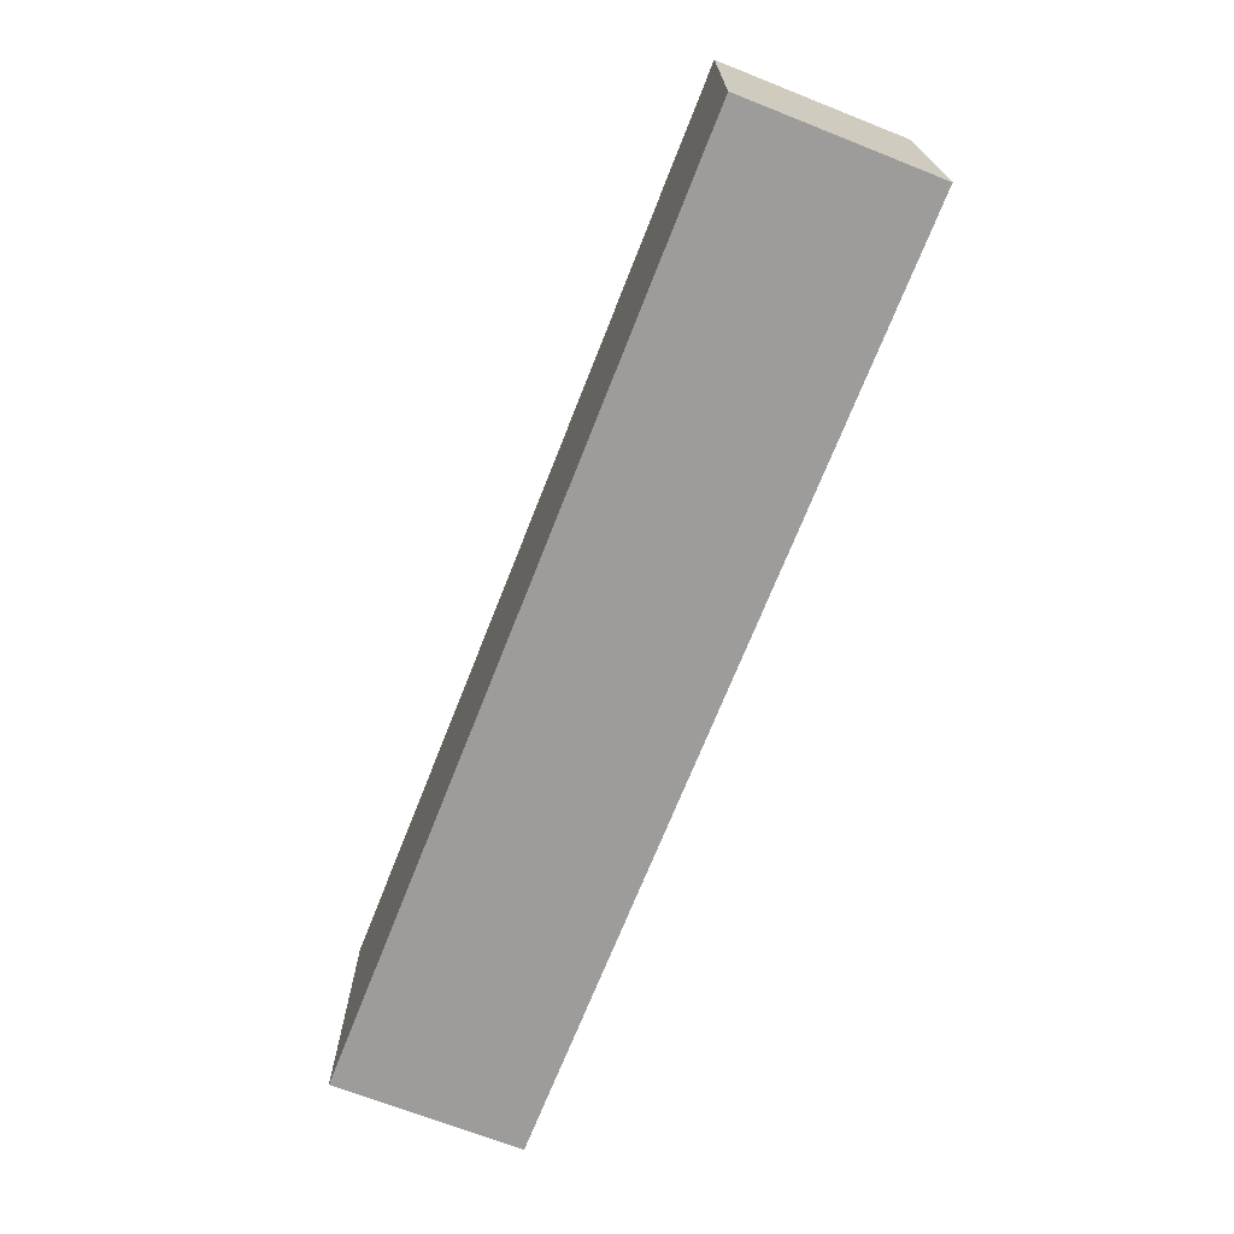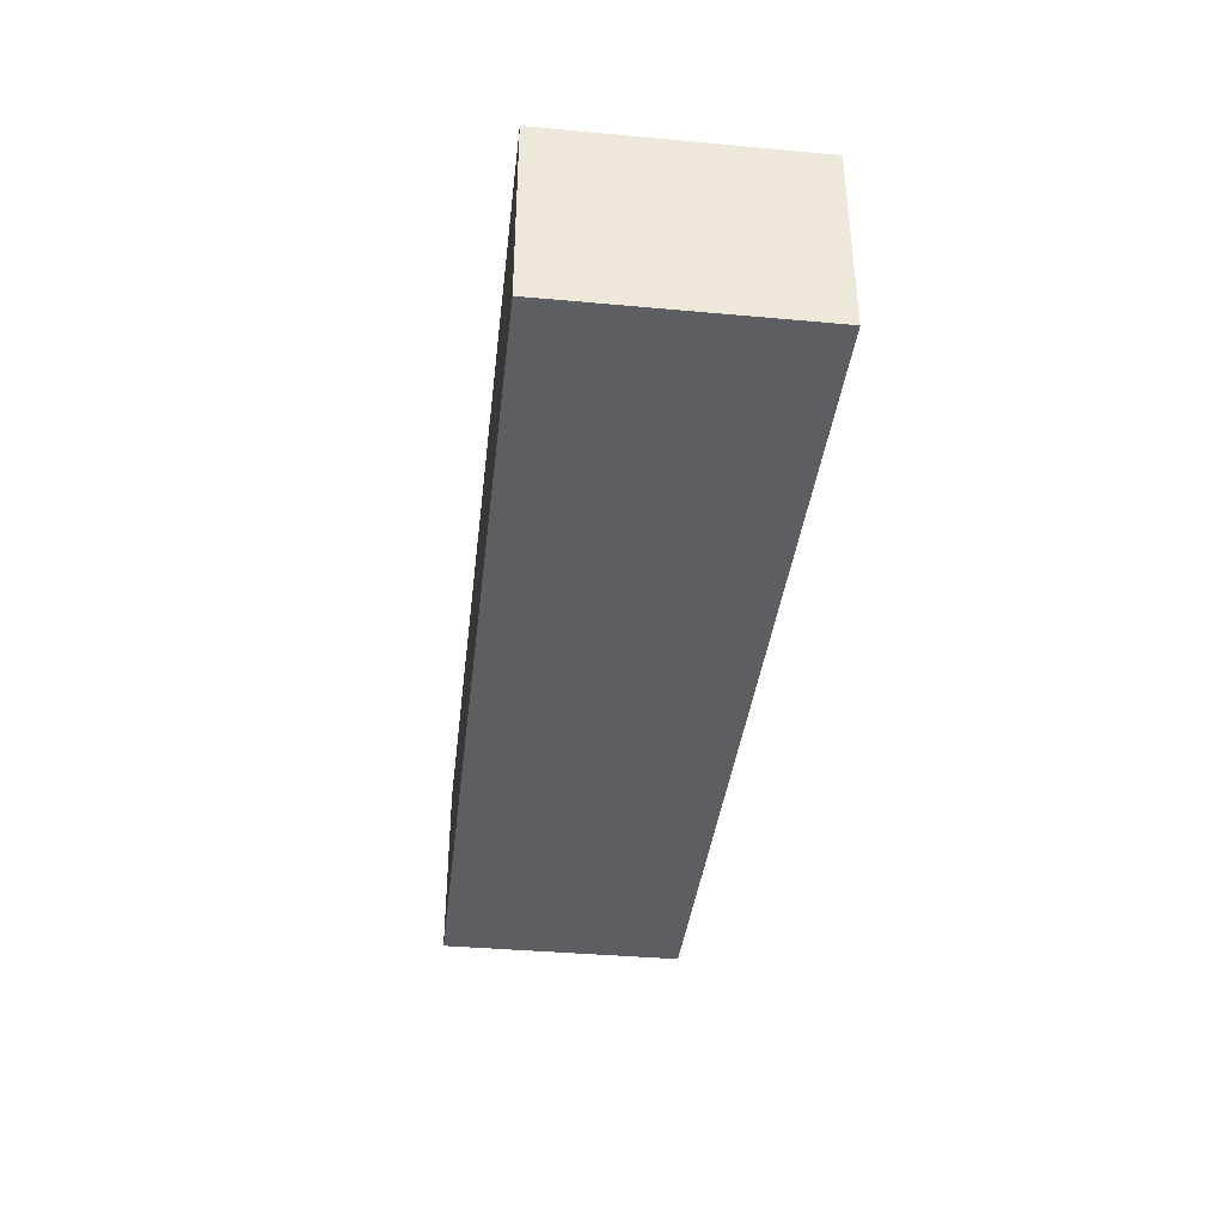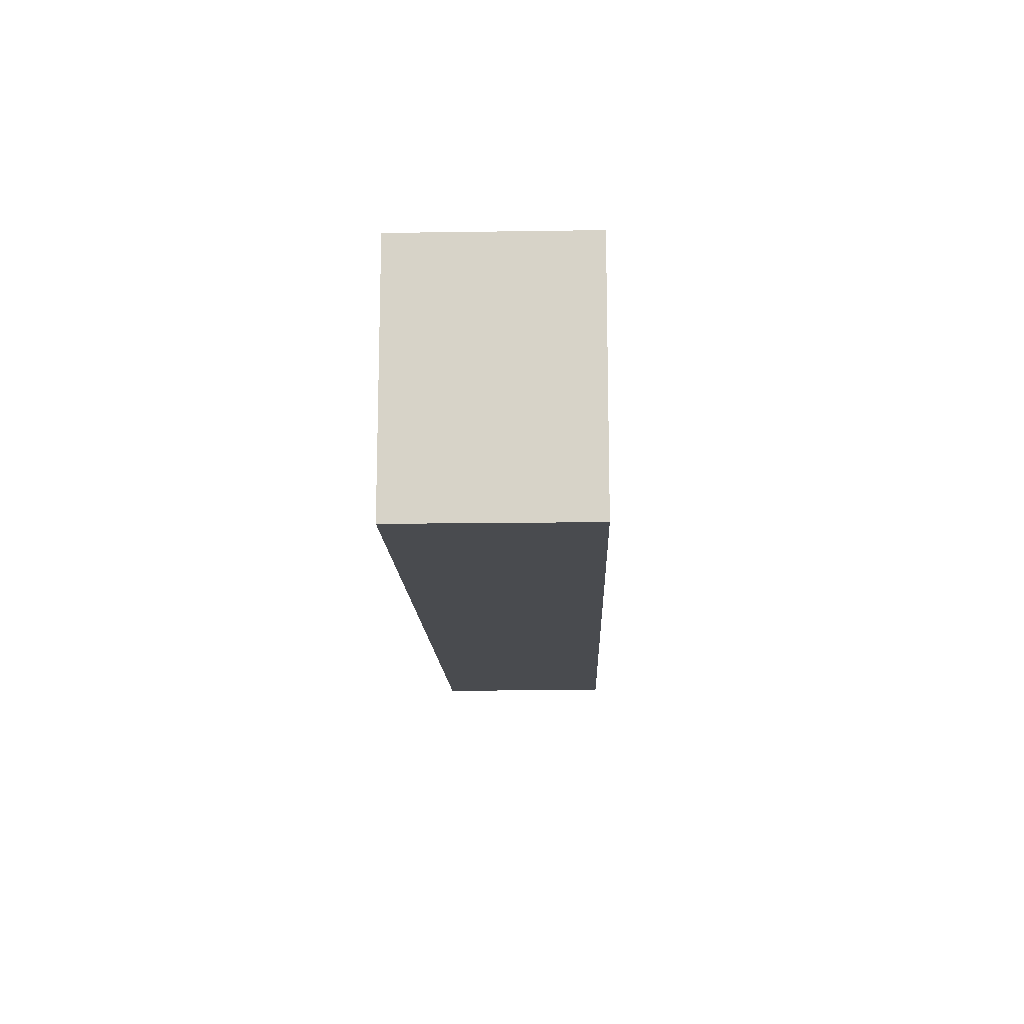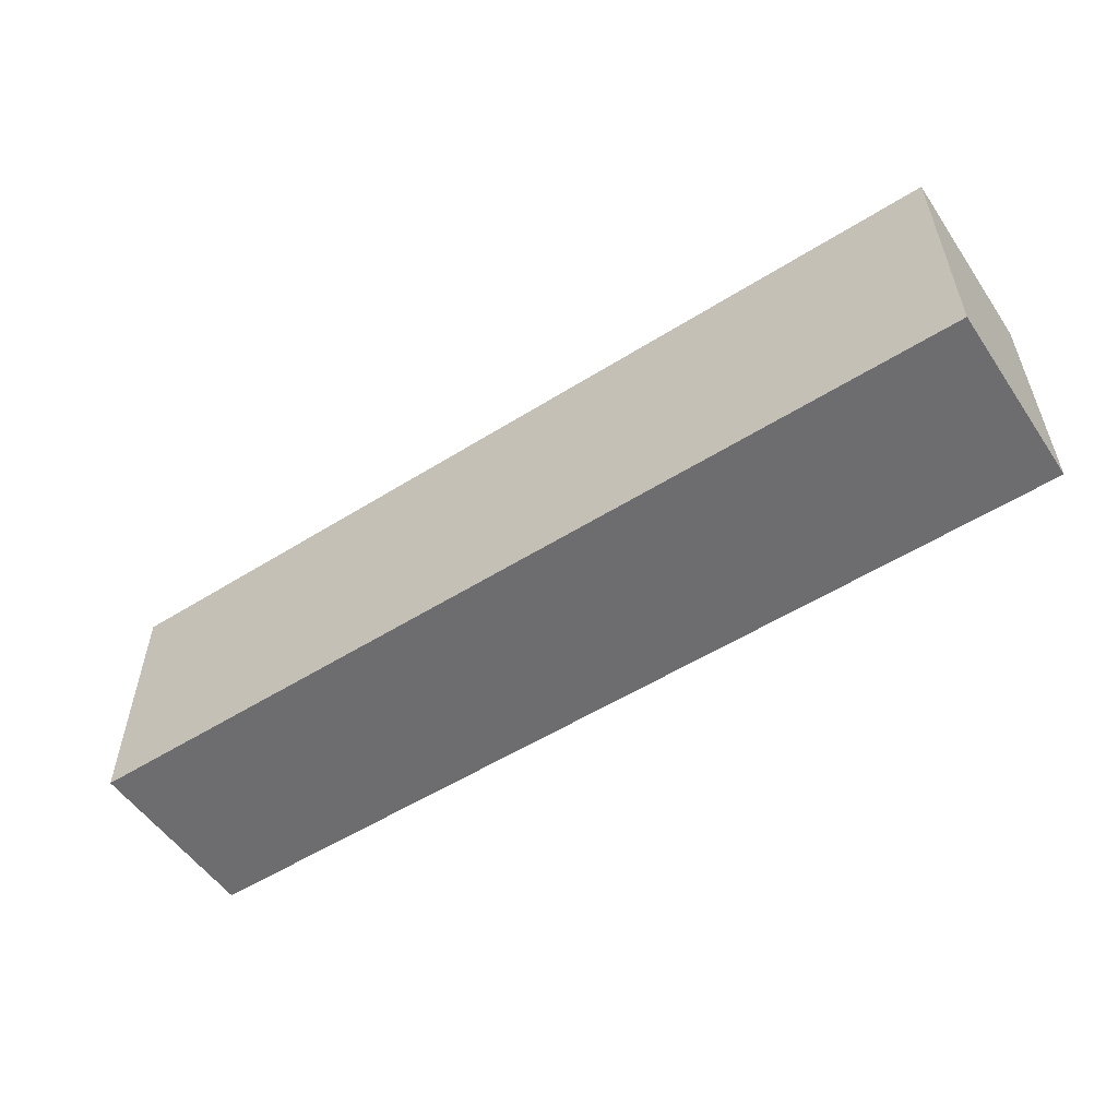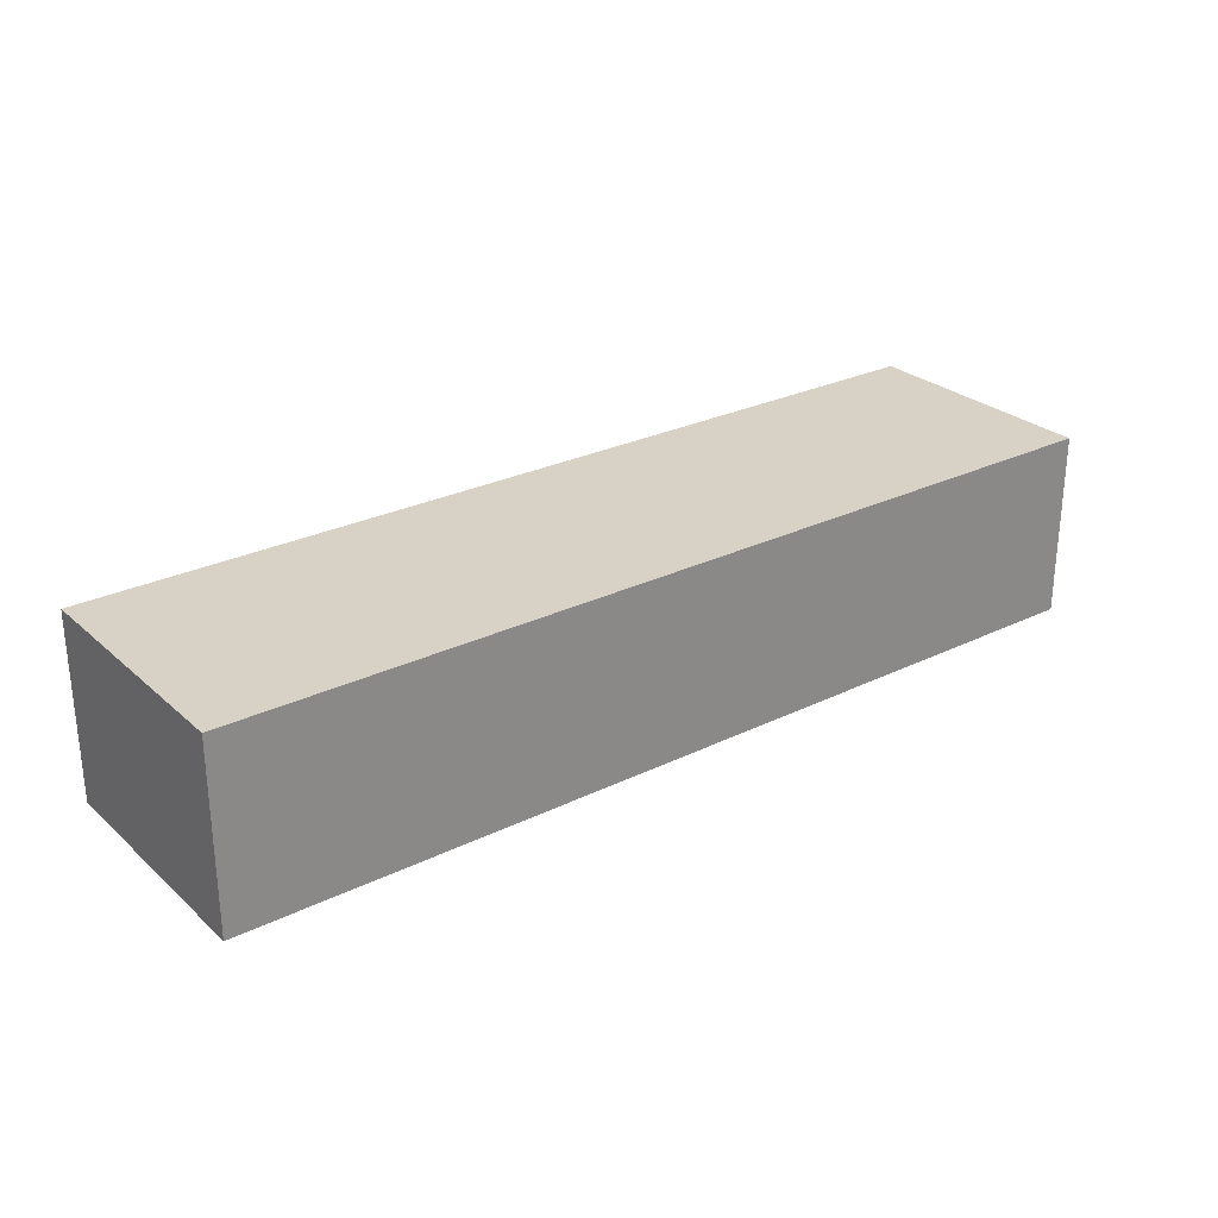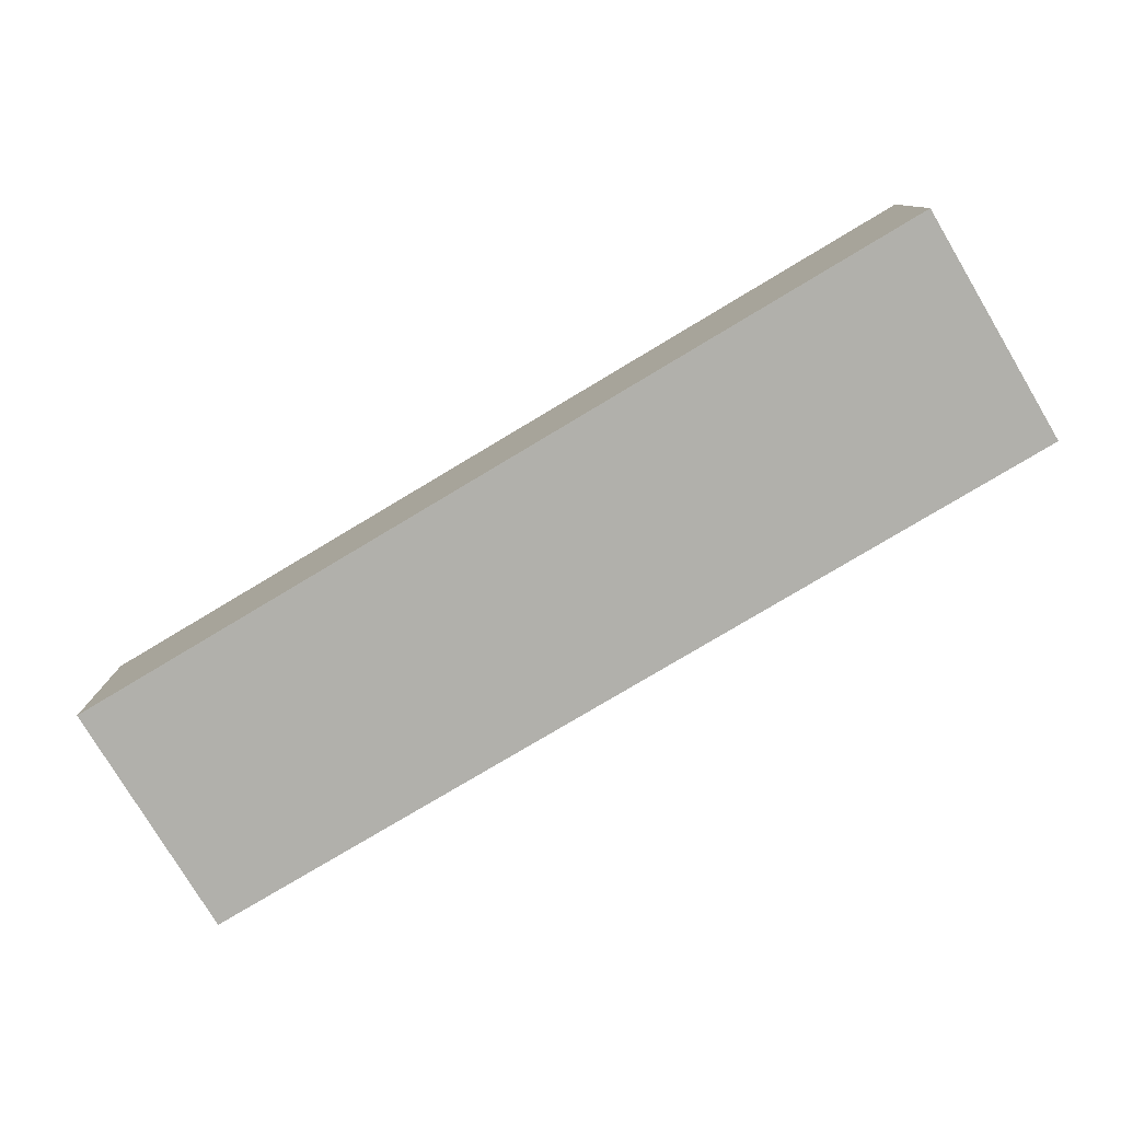
<metadata>
{"format":"obj","ext":"obj","renderer":"f3d","projection":"perspective","resolution":1024,"background":"white","views":[{"elev":-70.1,"azim":-111.5,"up":"+Z"},{"elev":-38.2,"azim":83.4,"up":"+Y"},{"elev":-13.9,"azim":91.9,"up":"+Z"},{"elev":-54.1,"azim":-146.3,"up":"+Z"},{"elev":27.2,"azim":143.0,"up":"+Y"},{"elev":-78.4,"azim":30.9,"up":"+Y"}]}
</metadata>
<code>
v -0.6418 -0.07451 2.3
v -0.4918 -0.07451 2.3
v -0.4918 -0.1045 2.3
v -0.6418 -0.1045 2.3
v -0.4918 -0.1045 2.34
v -0.4918 -0.07451 2.34
v -0.6418 -0.07451 2.34
v -0.6418 -0.1045 2.34
v -0.4918 -0.1045 2.3
v -0.4918 -0.1045 2.34
v -0.6418 -0.1045 2.34
v -0.6418 -0.1045 2.3
v -0.6418 -0.07451 2.34
v -0.4918 -0.07451 2.34
v -0.4918 -0.07451 2.3
v -0.6418 -0.07451 2.3
v -0.6418 -0.1045 2.34
v -0.6418 -0.07451 2.34
v -0.6418 -0.07451 2.3
v -0.6418 -0.1045 2.3
v -0.4918 -0.07451 2.3
v -0.4918 -0.07451 2.34
v -0.4918 -0.1045 2.34
v -0.4918 -0.1045 2.3
f 1 2 3
f 1 3 4
f 5 6 7
f 5 7 8
f 9 10 11
f 9 11 12
f 13 14 15
f 13 15 16
f 17 18 19
f 17 19 20
f 21 22 23
f 21 23 24

</code>
